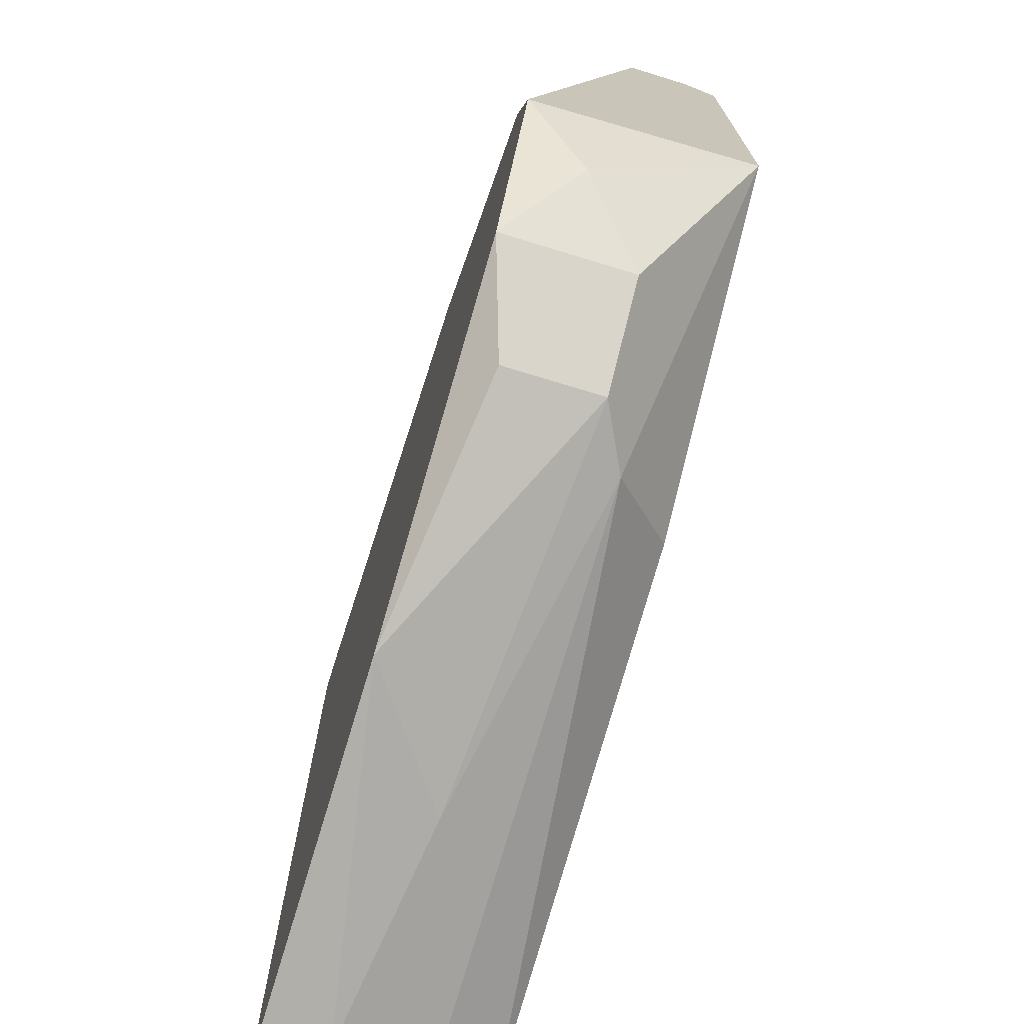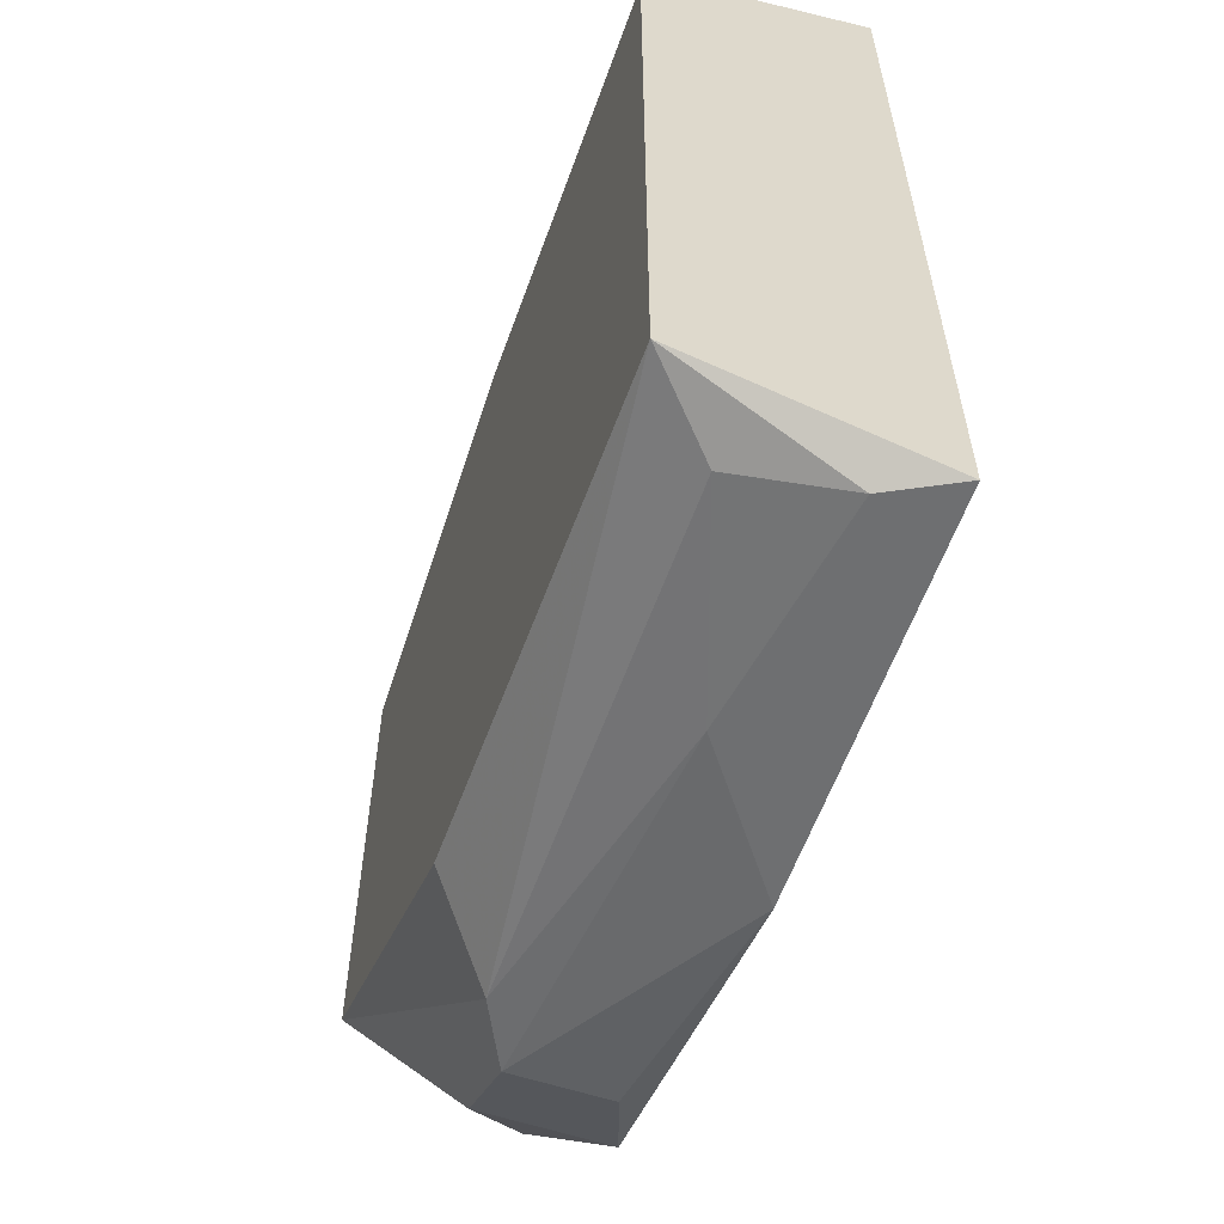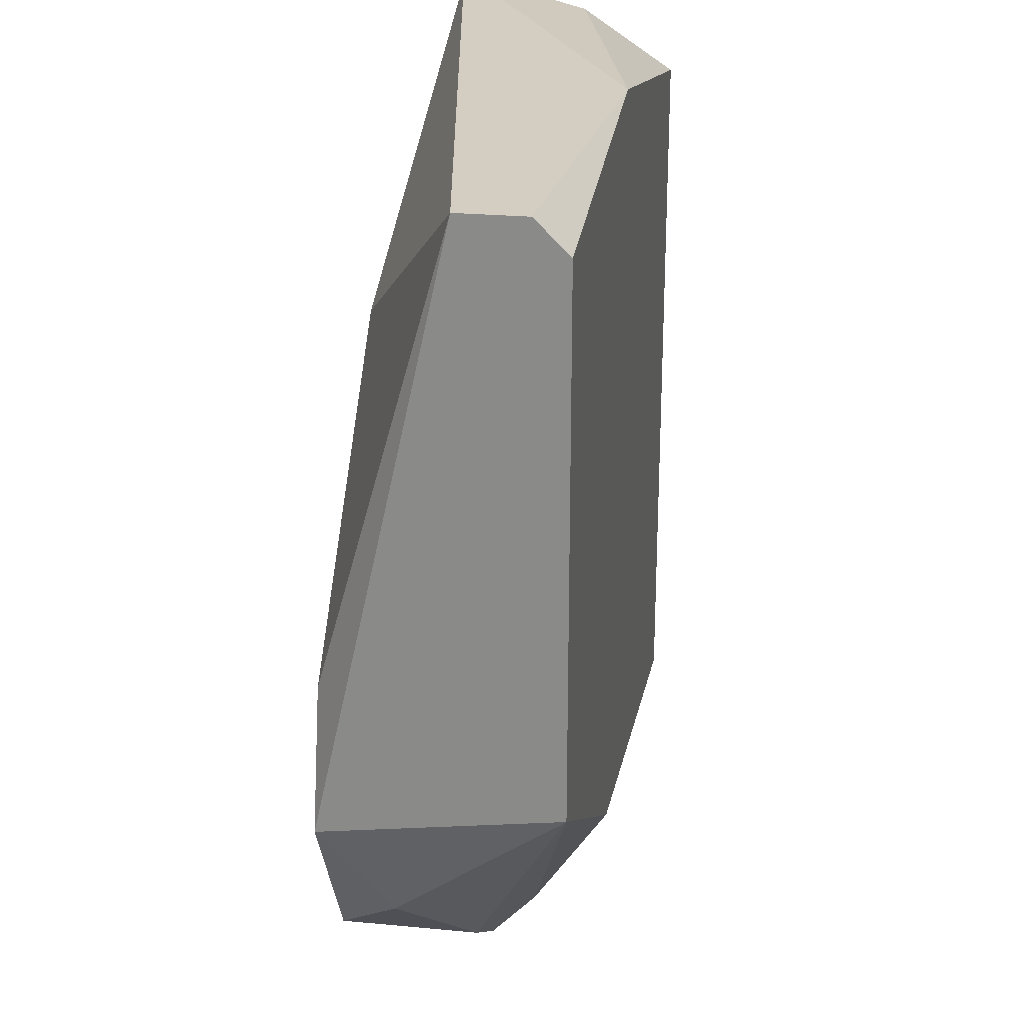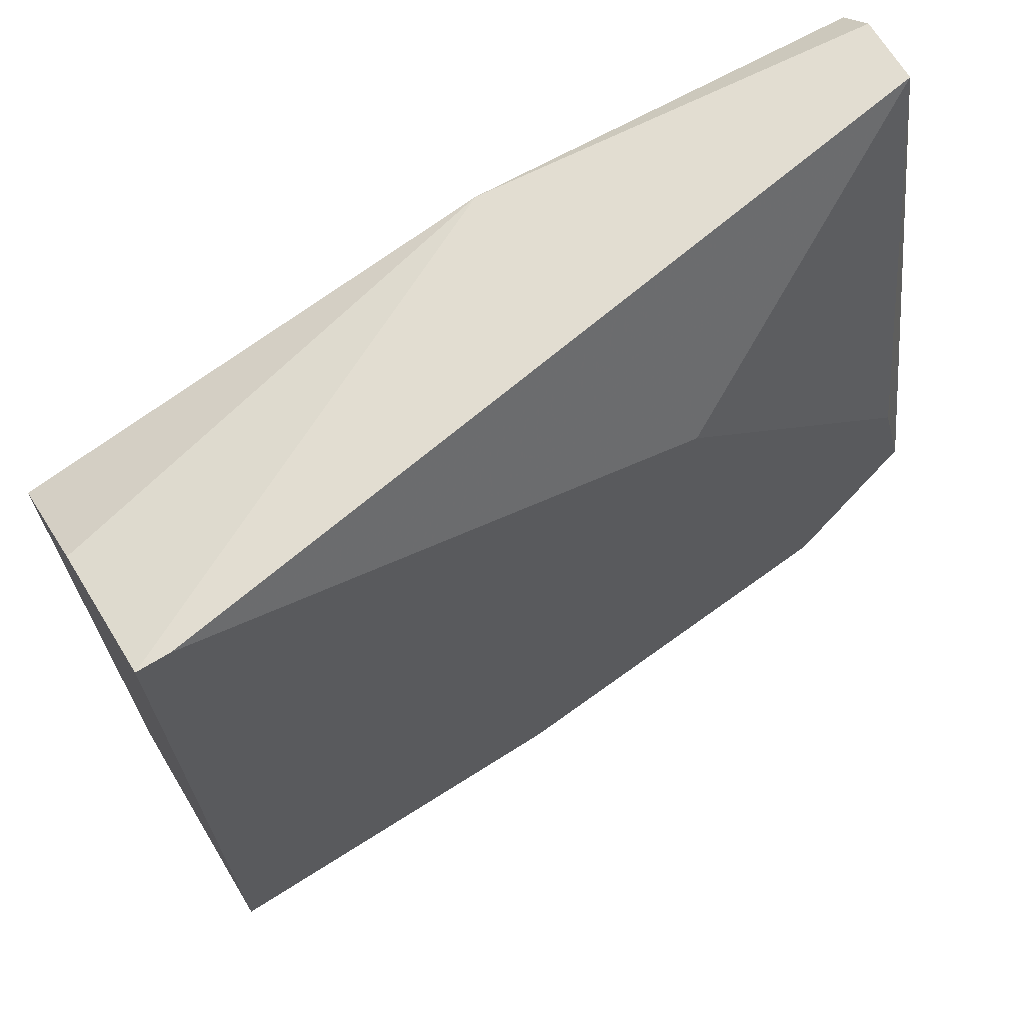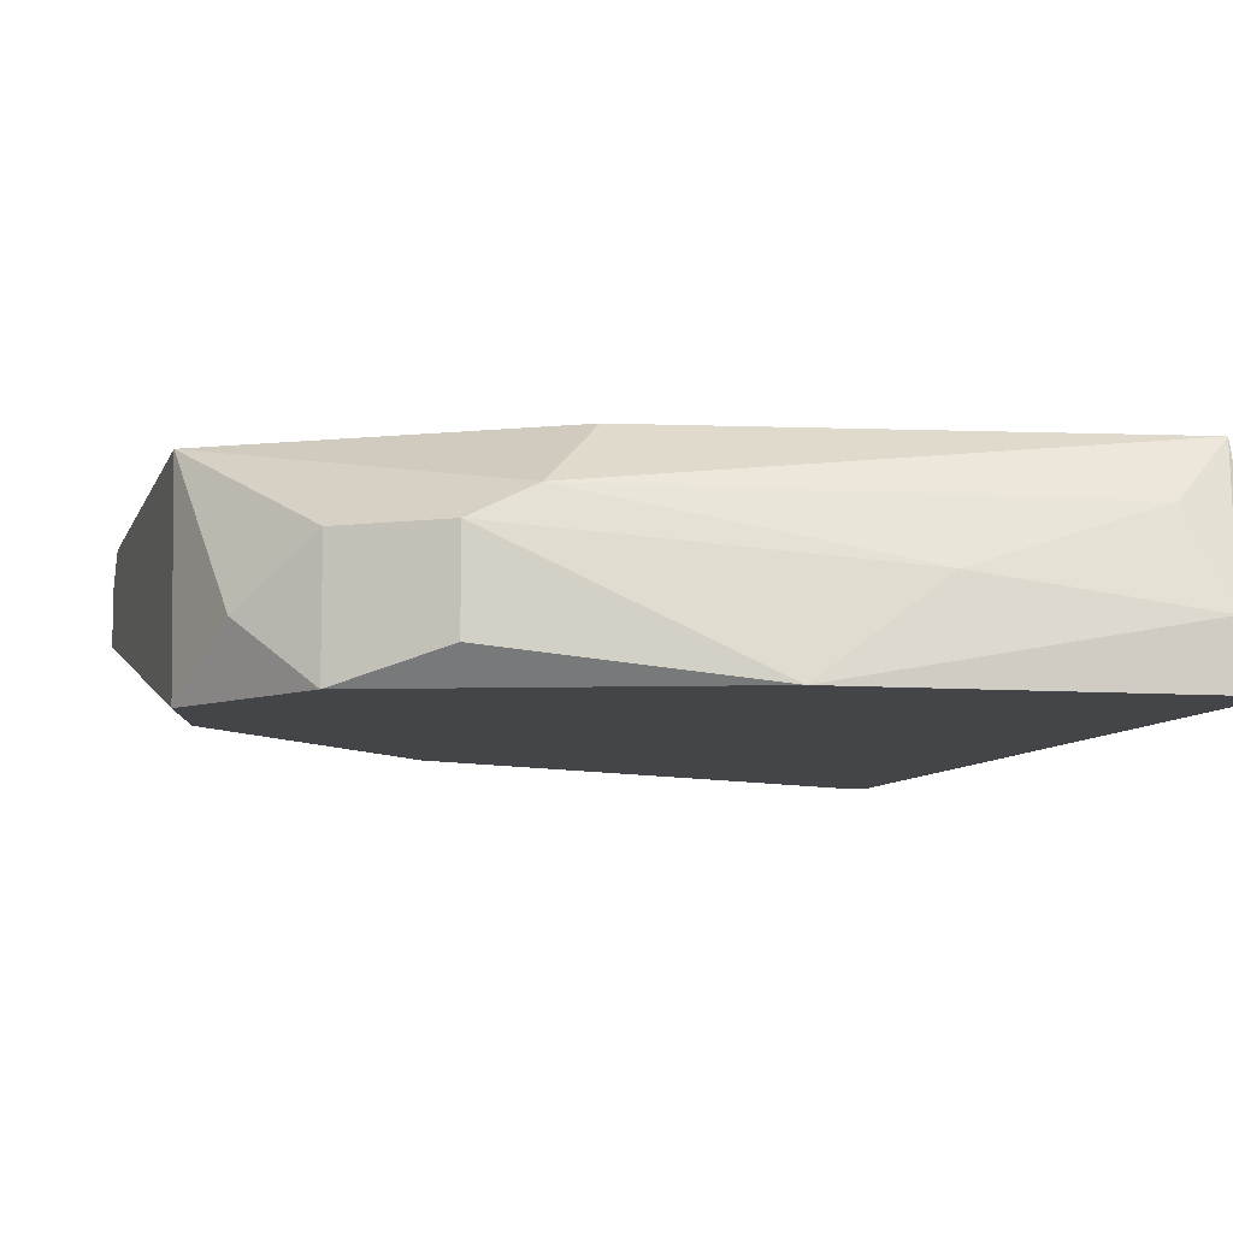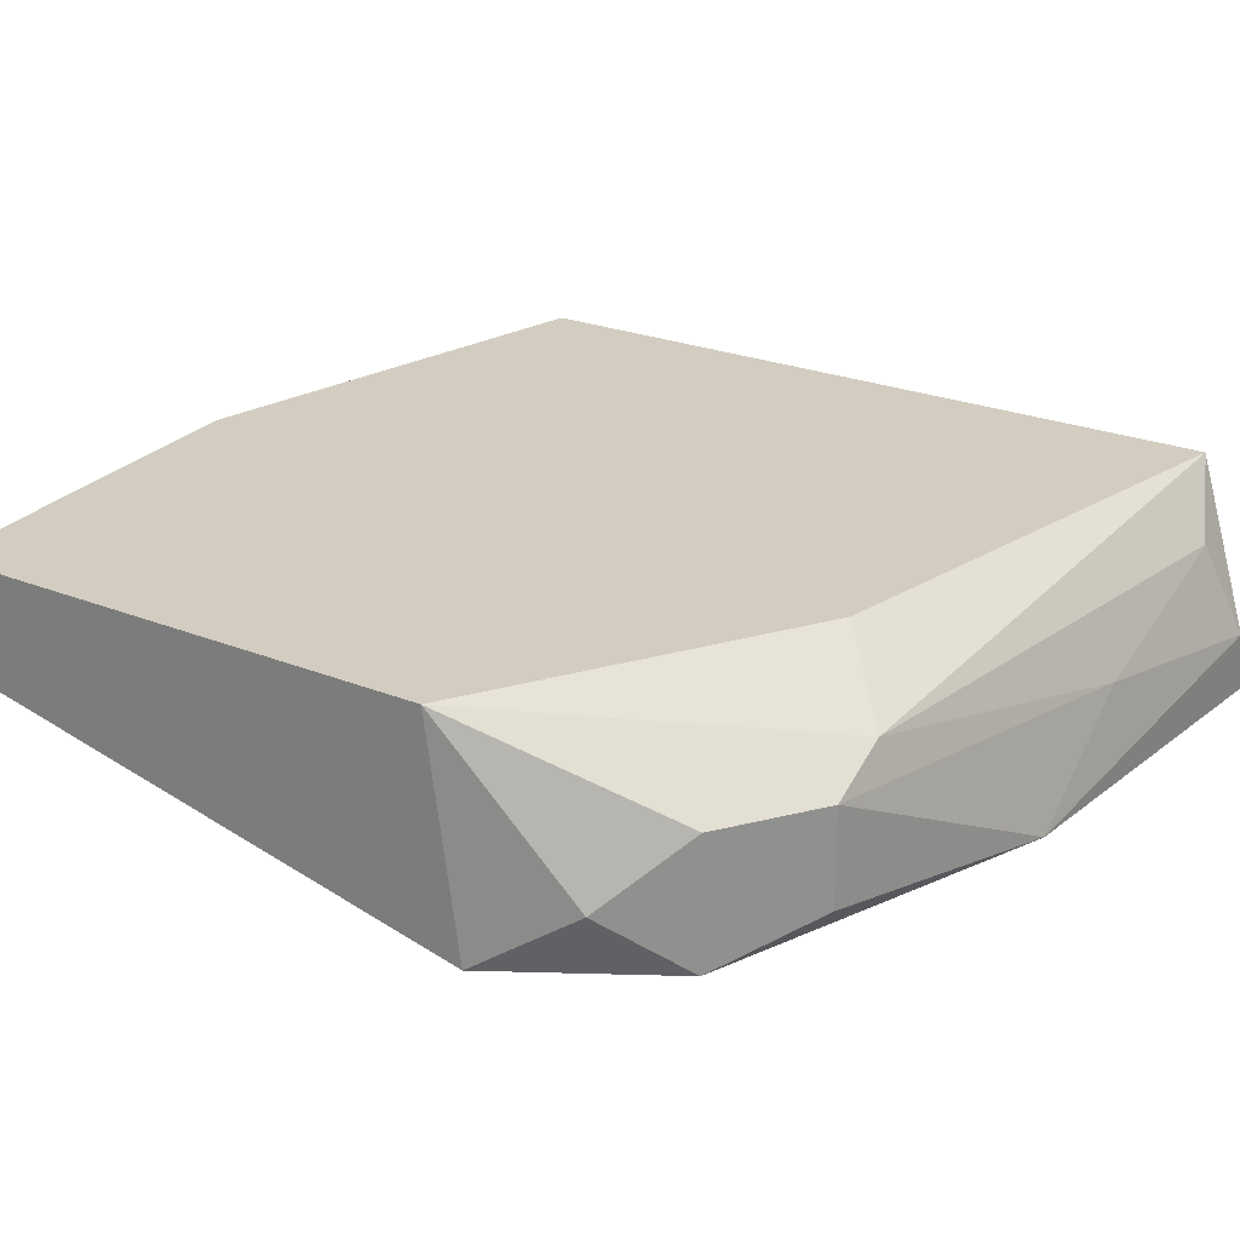
<metadata>
{"format":"obj","ext":"obj","renderer":"f3d","projection":"perspective","resolution":1024,"background":"white","views":[{"elev":-72.9,"azim":73.0,"up":"+Z"},{"elev":-59.8,"azim":-108.4,"up":"+Z"},{"elev":25.0,"azim":98.8,"up":"+Z"},{"elev":68.5,"azim":-31.4,"up":"+Z"},{"elev":-8.6,"azim":164.1,"up":"+Y"},{"elev":24.5,"azim":123.6,"up":"+Y"}]}
</metadata>
<code>
v 0.05898 0.003121 0.01351
v 0.05898 0.006956 0.01223
v 0.05898 0.006956 -0.008218
v 0.05898 -0.001991 -0.009497
v 0.05898 0.005677 0.01351
v 0.04364 0.006956 0.01351
v 0.04109 -0.001991 -0.021
v 0.02831 0.0044 -0.021
v 0.0577 -0.001991 -0.004386
v 0.0577 0.000567 -0.01333
v 0.04875 0.0044 -0.01844
v 0.04619 0.006956 -0.01589
v 0.04747 -0.001991 0.005832
v 0.05131 0.003121 -0.01844
v 0.05131 -0.000711 -0.01844
v 0.05514 0.003121 -0.01589
v 0.05514 -0.001991 -0.01589
v 0.03598 0.001845 -0.021
v 0.02576 0.003121 0.01223
v 0.02576 0.006956 -0.01972
v 0.02576 0.006956 0.009671
v 0.02576 -0.001991 0.01351
v 0.02576 -0.001991 -0.02228
v 0.02703 -0.001991 0.01351
v 0.02703 0.000567 -0.02228
f 7 25 18
f 1 5 22
f 5 1 3
f 17 22 23
f 22 21 23
f 23 21 20
f 21 3 20
f 22 17 9
f 22 5 6
f 3 21 6
f 9 1 13
f 22 9 13
f 3 1 4
f 1 9 4
f 9 17 4
f 20 3 12
f 5 3 2
f 6 5 2
f 3 6 2
f 17 23 7
f 21 22 19
f 22 6 19
f 6 21 19
f 3 4 10
f 4 17 10
f 8 20 11
f 3 14 11
f 12 3 11
f 20 12 11
f 23 20 25
f 20 8 25
f 7 23 25
f 17 14 16
f 14 3 16
f 10 17 16
f 3 10 16
f 14 17 15
f 17 7 15
f 7 14 15
f 1 22 24
f 13 1 24
f 22 13 24
f 14 7 18
f 8 11 18
f 11 14 18
f 25 8 18

</code>
